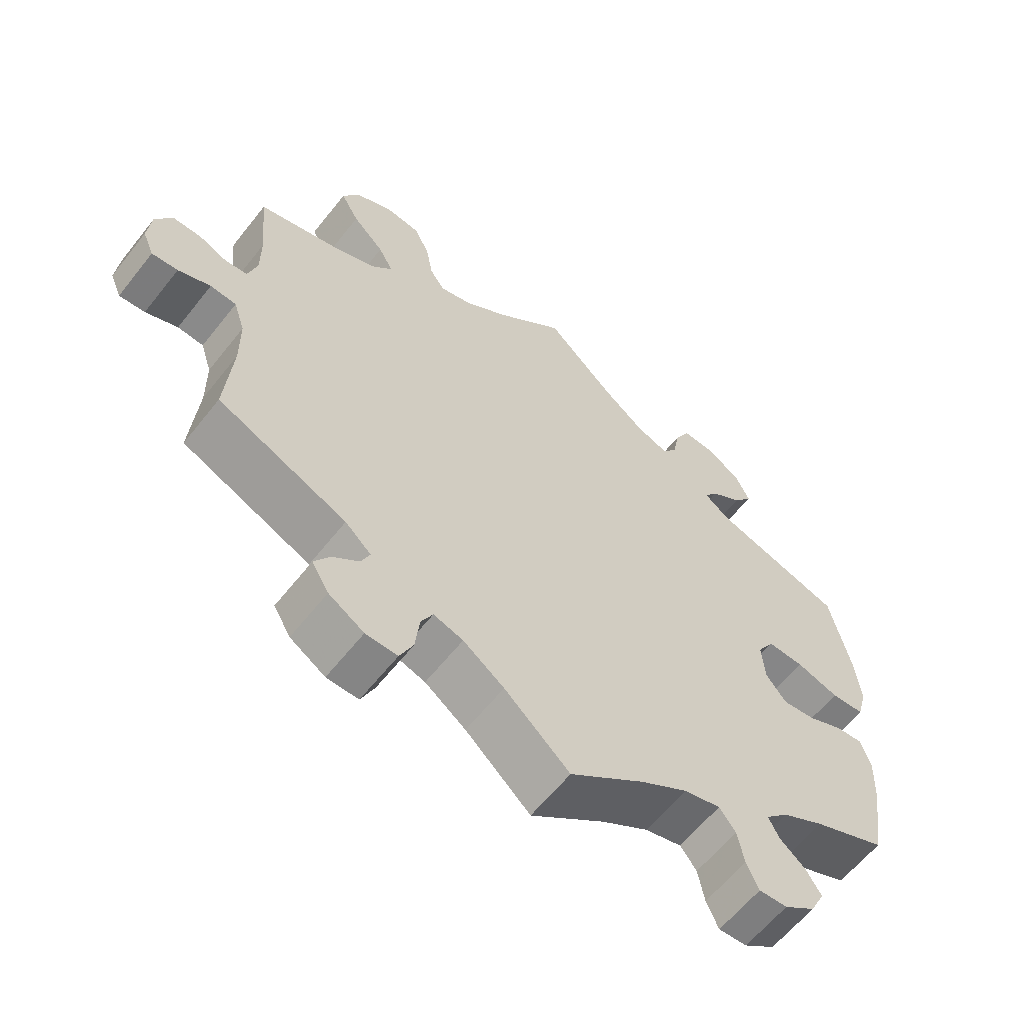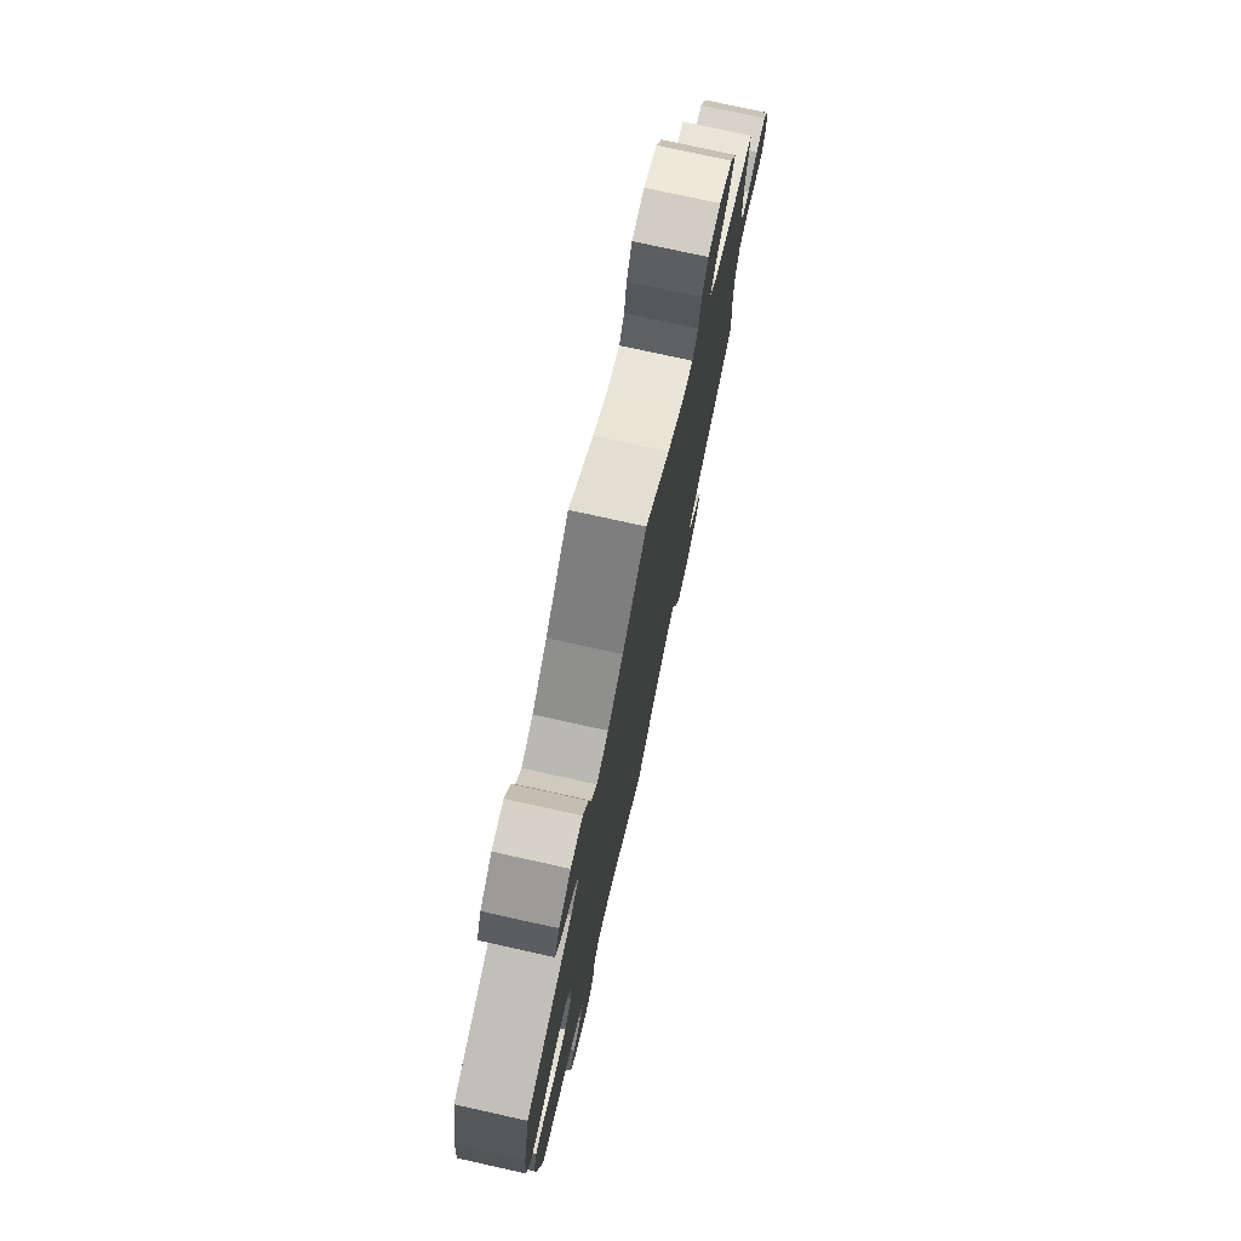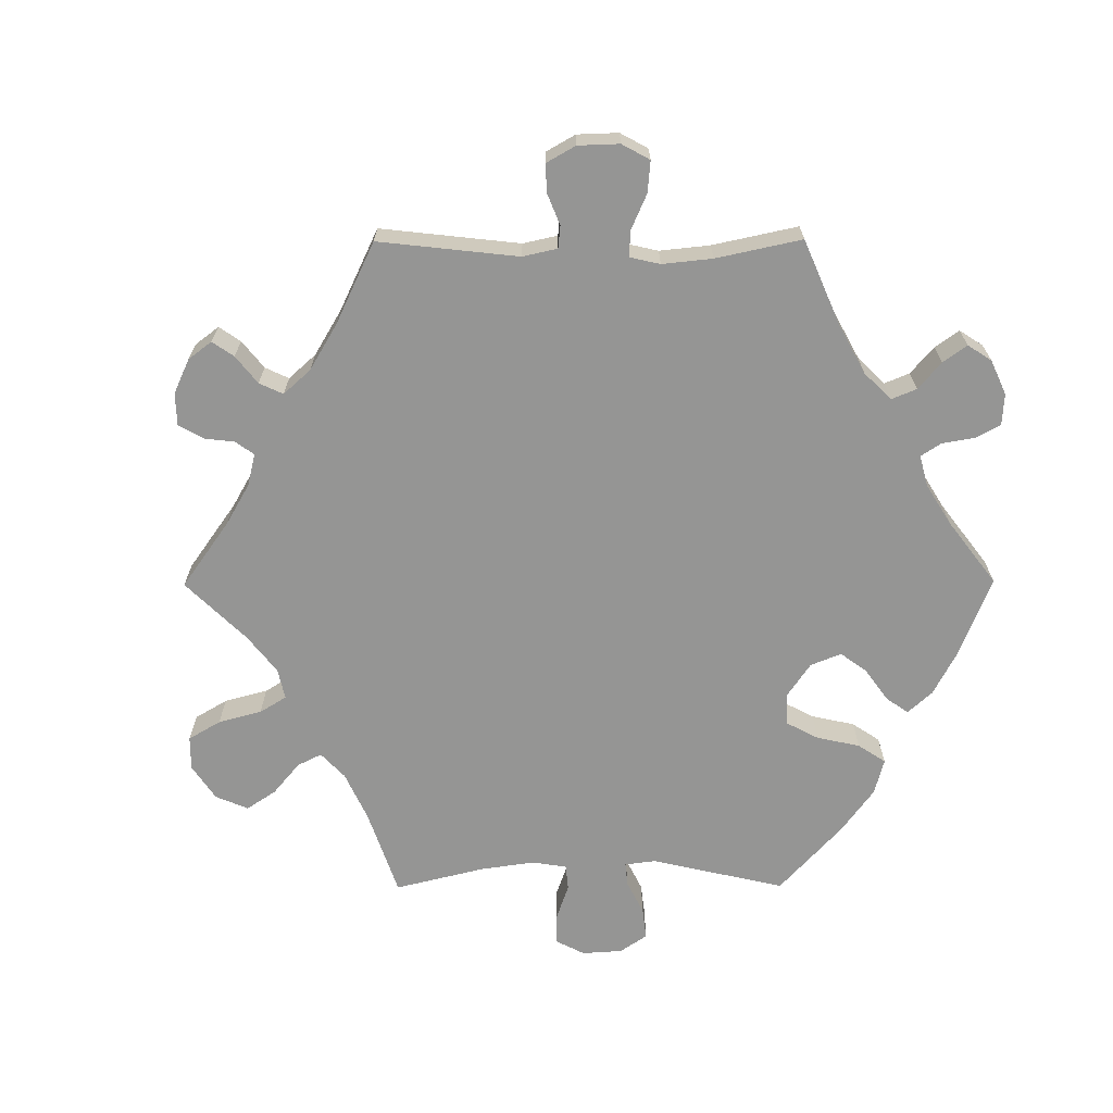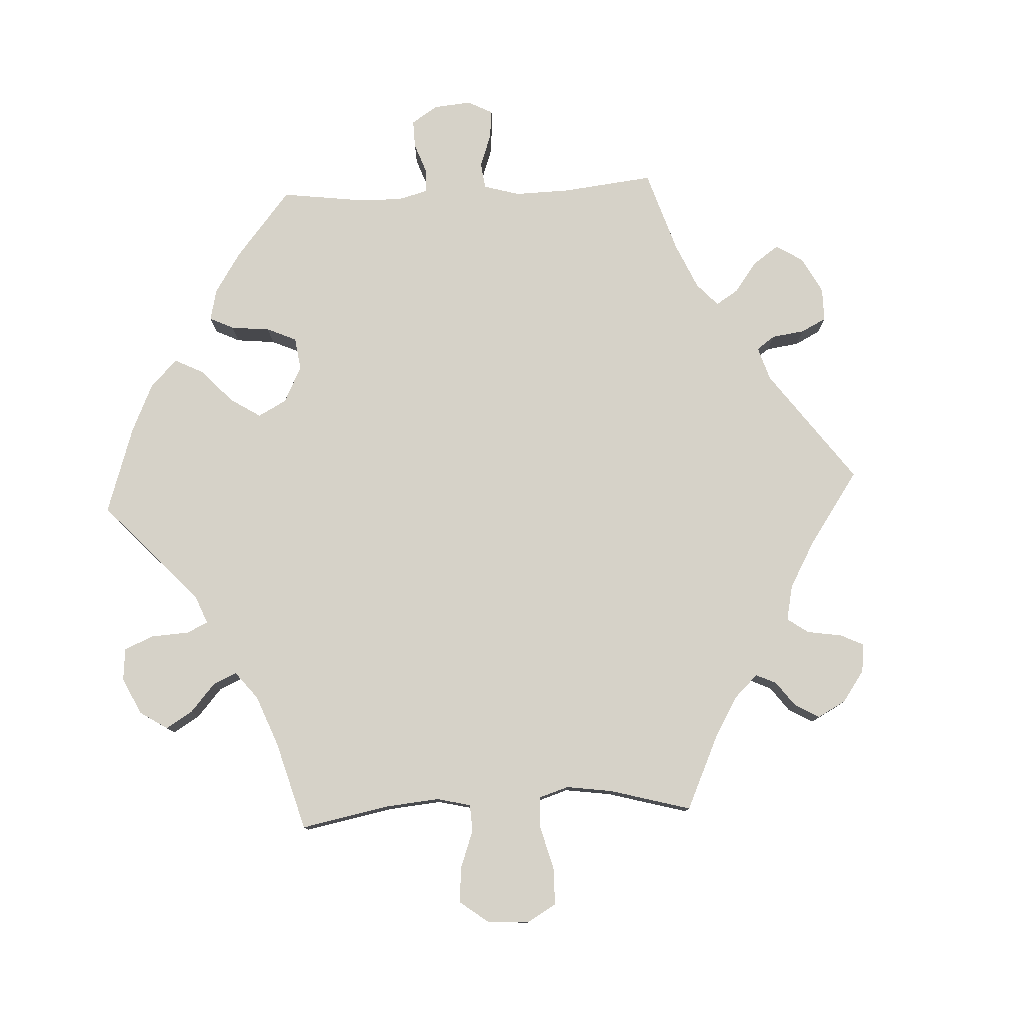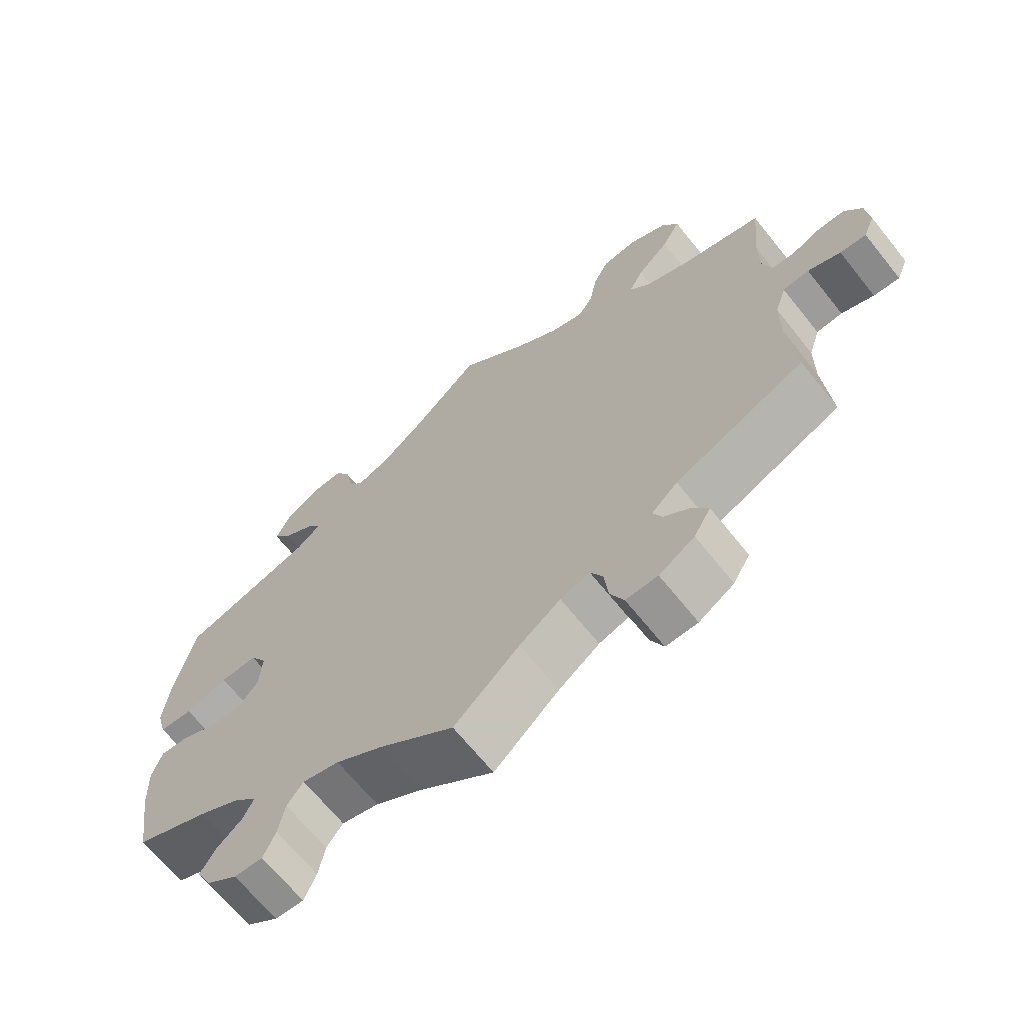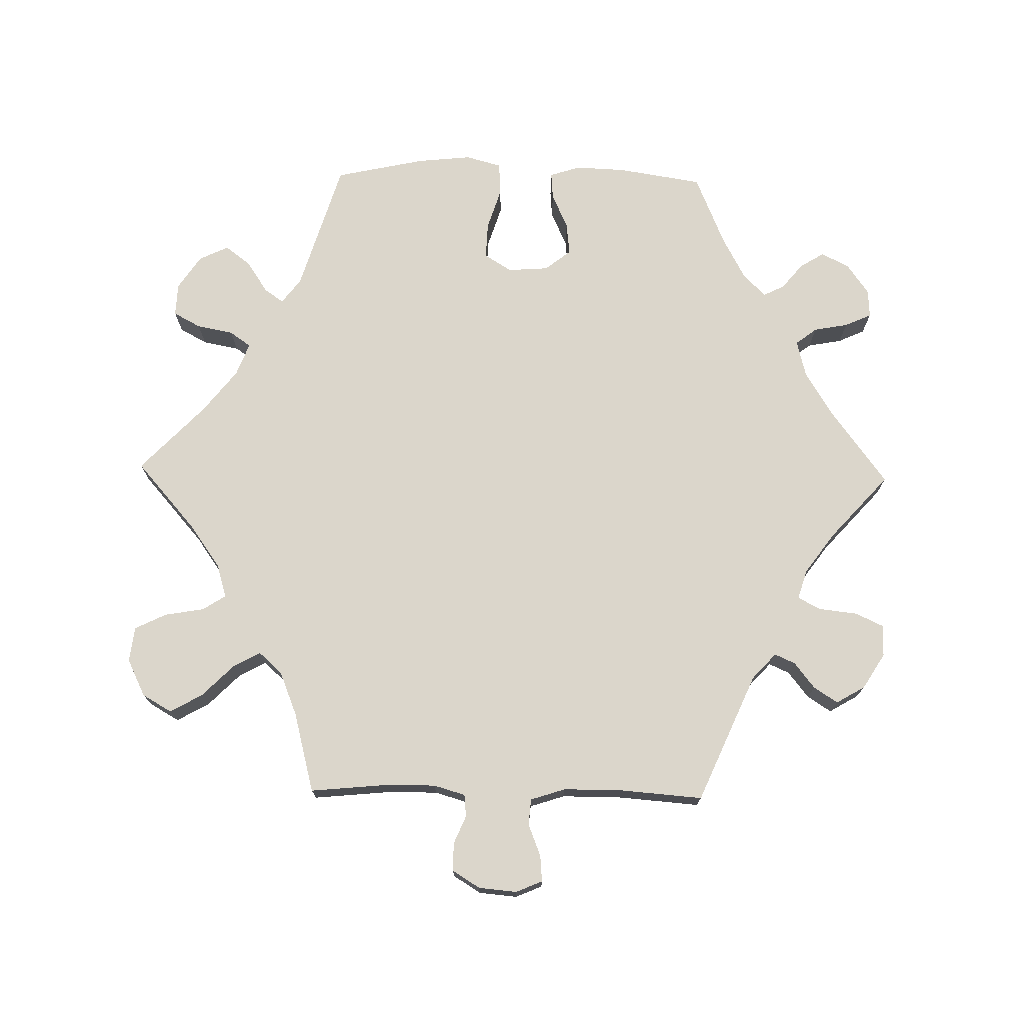
<metadata>
{"format":"obj","ext":"obj","renderer":"f3d","projection":"perspective","resolution":1024,"background":"white","views":[{"elev":-61.1,"azim":141.8,"up":"+Z"},{"elev":76.0,"azim":-77.5,"up":"+Z"},{"elev":-67.4,"azim":150.3,"up":"+Y"},{"elev":78.4,"azim":27.2,"up":"+Y"},{"elev":-67.0,"azim":38.7,"up":"+Z"},{"elev":73.6,"azim":91.1,"up":"+Y"}]}
</metadata>
<code>
v 0.49 0.07 0.174
v 0.49 0.07 0.107
v 0.503 0.07 0.062
v 0.535 0.07 0.059
v 0.575 0.07 0.076
v 0.615 0.07 0.076
v 0.639 0.07 0.037
v 0.644 0.07 -0.017
v 0.628 0.07 -0.055
v 0.591 0.07 -0.052
v 0.545 0.07 -0.034
v 0.508 0.07 -0.037
v 0.492 0.07 -0.086
v 0.491 0.07 -0.161
v 0.501 0.07 -0.289
v 0.318 0.07 -0.369
v 0.281 0.07 -0.403
v 0.294 0.07 -0.432
v 0.331 0.07 -0.461
v 0.353 0.07 -0.495
v 0.329 0.07 -0.536
v 0.279 0.07 -0.567
v 0.234 0.07 -0.568
v 0.215 0.07 -0.527
v 0.209 0.07 -0.473
v 0.192 0.07 -0.44
v 0.15 0.07 -0.453
v 0.092 0.07 -0.495
v 0 0.07 -0.578
v -0.105 0.07 -0.5
v -0.172 0.07 -0.459
v -0.224 0.07 -0.446
v -0.247 0.07 -0.476
v -0.256 0.07 -0.525
v -0.273 0.07 -0.563
v -0.313 0.07 -0.561
v -0.357 0.07 -0.53
v -0.377 0.07 -0.49
v -0.356 0.07 -0.456
v -0.32 0.07 -0.426
v -0.305 0.07 -0.396
v -0.337 0.07 -0.364
v -0.397 0.07 -0.332
v -0.5 0.07 -0.289
v -0.519 0.07 -0.168
v -0.522 0.07 -0.097
v -0.508 0.07 -0.053
v -0.47 0.07 -0.056
v -0.419 0.07 -0.079
v -0.373 0.07 -0.084
v -0.344 0.07 -0.047
v -0.34 0.07 0.011
v -0.364 0.07 0.05
v -0.416 0.07 0.048
v -0.476 0.07 0.029
v -0.523 0.07 0.032
v -0.537 0.07 0.083
v -0.529 0.07 0.16
v -0.501 0.07 0.289
v -0.314 0.07 0.346
v -0.279 0.07 0.373
v -0.298 0.07 0.4
v -0.343 0.07 0.43
v -0.37 0.07 0.466
v -0.35 0.07 0.508
v -0.302 0.07 0.54
v -0.255 0.07 0.542
v -0.234 0.07 0.503
v -0.224 0.07 0.451
v -0.203 0.07 0.421
v -0.156 0.07 0.439
v -0.095 0.07 0.487
v 0 0.07 0.578
v 0.097 0.07 0.493
v 0.159 0.07 0.449
v 0.206 0.07 0.435
v 0.227 0.07 0.467
v 0.237 0.07 0.524
v 0.259 0.07 0.569
v 0.309 0.07 0.575
v 0.362 0.07 0.549
v 0.386 0.07 0.507
v 0.36 0.07 0.461
v 0.315 0.07 0.416
v 0.294 0.07 0.377
v 0.324 0.07 0.344
v 0.386 0.07 0.319
v 0.501 0.07 0.289
v 0.49 0 0.174
v 0.49 0 0.107
v 0.503 0 0.062
v 0.535 0 0.059
v 0.575 0 0.076
v 0.615 0 0.076
v 0.639 0 0.037
v 0.644 0 -0.017
v 0.628 0 -0.055
v 0.591 0 -0.052
v 0.545 0 -0.034
v 0.508 0 -0.037
v 0.492 0 -0.086
v 0.491 0 -0.161
v 0.501 0 -0.289
v 0.318 0 -0.369
v 0.281 0 -0.403
v 0.294 0 -0.432
v 0.331 0 -0.461
v 0.353 0 -0.495
v 0.329 0 -0.536
v 0.279 0 -0.567
v 0.234 0 -0.568
v 0.215 0 -0.527
v 0.209 0 -0.473
v 0.192 0 -0.44
v 0.15 0 -0.453
v 0.092 0 -0.495
v 0 0 -0.578
v -0.105 0 -0.5
v -0.172 0 -0.459
v -0.224 0 -0.446
v -0.247 0 -0.476
v -0.256 0 -0.525
v -0.273 0 -0.563
v -0.313 0 -0.561
v -0.357 0 -0.53
v -0.377 0 -0.49
v -0.356 0 -0.456
v -0.32 0 -0.426
v -0.305 0 -0.396
v -0.337 0 -0.364
v -0.397 0 -0.332
v -0.5 0 -0.289
v -0.519 0 -0.168
v -0.522 0 -0.097
v -0.508 0 -0.053
v -0.47 0 -0.056
v -0.419 0 -0.079
v -0.373 0 -0.084
v -0.344 0 -0.047
v -0.34 0 0.011
v -0.364 0 0.05
v -0.416 0 0.048
v -0.476 0 0.029
v -0.523 0 0.032
v -0.537 0 0.083
v -0.529 0 0.16
v -0.501 0 0.289
v -0.314 0 0.346
v -0.279 0 0.373
v -0.298 0 0.4
v -0.343 0 0.43
v -0.37 0 0.466
v -0.35 0 0.508
v -0.302 0 0.54
v -0.255 0 0.542
v -0.234 0 0.503
v -0.224 0 0.451
v -0.203 0 0.421
v -0.156 0 0.439
v -0.095 0 0.487
v 0 0 0.578
v 0.097 0 0.493
v 0.159 0 0.449
v 0.206 0 0.435
v 0.227 0 0.467
v 0.237 0 0.524
v 0.259 0 0.569
v 0.309 0 0.575
v 0.362 0 0.549
v 0.386 0 0.507
v 0.36 0 0.461
v 0.315 0 0.416
v 0.294 0 0.377
v 0.324 0 0.344
v 0.386 0 0.319
v 0.501 0 0.289
f 87 88 1
f 86 87 1 2
f 85 86 2 3
f 81 82 83 84
f 81 84 85
f 80 81 85
f 77 78 79 80
f 76 77 80 85
f 75 76 85 3
f 72 73 74
f 71 72 74 75
f 70 71 75 3
f 66 67 68 69
f 66 69 70
f 65 66 70
f 62 63 64 65
f 61 62 65 70
f 60 61 70 3
f 58 59 60 3
f 54 55 56 57
f 53 54 57 58
f 46 47 48 49
f 46 49 50
f 43 44 45 46
f 42 43 46 50
f 41 42 50 51
f 37 38 39 40
f 37 40 41
f 36 37 41
f 33 34 35 36
f 32 33 36 41
f 31 32 41 51
f 28 29 30
f 27 28 30 31
f 26 27 31 51
f 22 23 24 25
f 22 25 26
f 21 22 26
f 18 19 20 21
f 17 18 21 26
f 16 17 26 51
f 14 15 16 51
f 8 9 10 11
f 8 11 12
f 7 8 12
f 4 5 6 7
f 3 4 7 12
f 53 58 3 12
f 13 14 51 52
f 12 13 52 53
f 89 176 175
f 90 89 175 174
f 91 90 174 173
f 172 171 170 169
f 173 172 169
f 173 169 168
f 168 167 166 165
f 173 168 165 164
f 91 173 164 163
f 162 161 160
f 163 162 160 159
f 91 163 159 158
f 157 156 155 154
f 158 157 154
f 158 154 153
f 153 152 151 150
f 158 153 150 149
f 91 158 149 148
f 91 148 147 146
f 145 144 143 142
f 146 145 142 141
f 137 136 135 134
f 138 137 134
f 134 133 132 131
f 138 134 131 130
f 139 138 130 129
f 128 127 126 125
f 129 128 125
f 129 125 124
f 124 123 122 121
f 129 124 121 120
f 139 129 120 119
f 118 117 116
f 119 118 116 115
f 139 119 115 114
f 113 112 111 110
f 114 113 110
f 114 110 109
f 109 108 107 106
f 114 109 106 105
f 139 114 105 104
f 139 104 103 102
f 99 98 97 96
f 100 99 96
f 100 96 95
f 95 94 93 92
f 100 95 92 91
f 100 91 146 141
f 140 139 102 101
f 141 140 101 100
f 1 89 90 2
f 2 90 91 3
f 3 91 92 4
f 4 92 93 5
f 5 93 94 6
f 6 94 95 7
f 7 95 96 8
f 8 96 97 9
f 9 97 98 10
f 10 98 99 11
f 11 99 100 12
f 12 100 101 13
f 13 101 102 14
f 14 102 103 15
f 15 103 104 16
f 16 104 105 17
f 17 105 106 18
f 18 106 107 19
f 19 107 108 20
f 20 108 109 21
f 21 109 110 22
f 22 110 111 23
f 23 111 112 24
f 24 112 113 25
f 25 113 114 26
f 26 114 115 27
f 27 115 116 28
f 28 116 117 29
f 29 117 118 30
f 30 118 119 31
f 31 119 120 32
f 32 120 121 33
f 33 121 122 34
f 34 122 123 35
f 35 123 124 36
f 36 124 125 37
f 37 125 126 38
f 38 126 127 39
f 39 127 128 40
f 40 128 129 41
f 41 129 130 42
f 42 130 131 43
f 43 131 132 44
f 44 132 133 45
f 45 133 134 46
f 46 134 135 47
f 47 135 136 48
f 48 136 137 49
f 49 137 138 50
f 50 138 139 51
f 51 139 140 52
f 52 140 141 53
f 53 141 142 54
f 54 142 143 55
f 55 143 144 56
f 56 144 145 57
f 57 145 146 58
f 58 146 147 59
f 59 147 148 60
f 60 148 149 61
f 61 149 150 62
f 62 150 151 63
f 63 151 152 64
f 64 152 153 65
f 65 153 154 66
f 66 154 155 67
f 67 155 156 68
f 68 156 157 69
f 69 157 158 70
f 70 158 159 71
f 71 159 160 72
f 72 160 161 73
f 73 161 162 74
f 74 162 163 75
f 75 163 164 76
f 76 164 165 77
f 77 165 166 78
f 78 166 167 79
f 79 167 168 80
f 80 168 169 81
f 81 169 170 82
f 82 170 171 83
f 83 171 172 84
f 84 172 173 85
f 85 173 174 86
f 86 174 175 87
f 87 175 176 88
f 88 176 89 1

</code>
